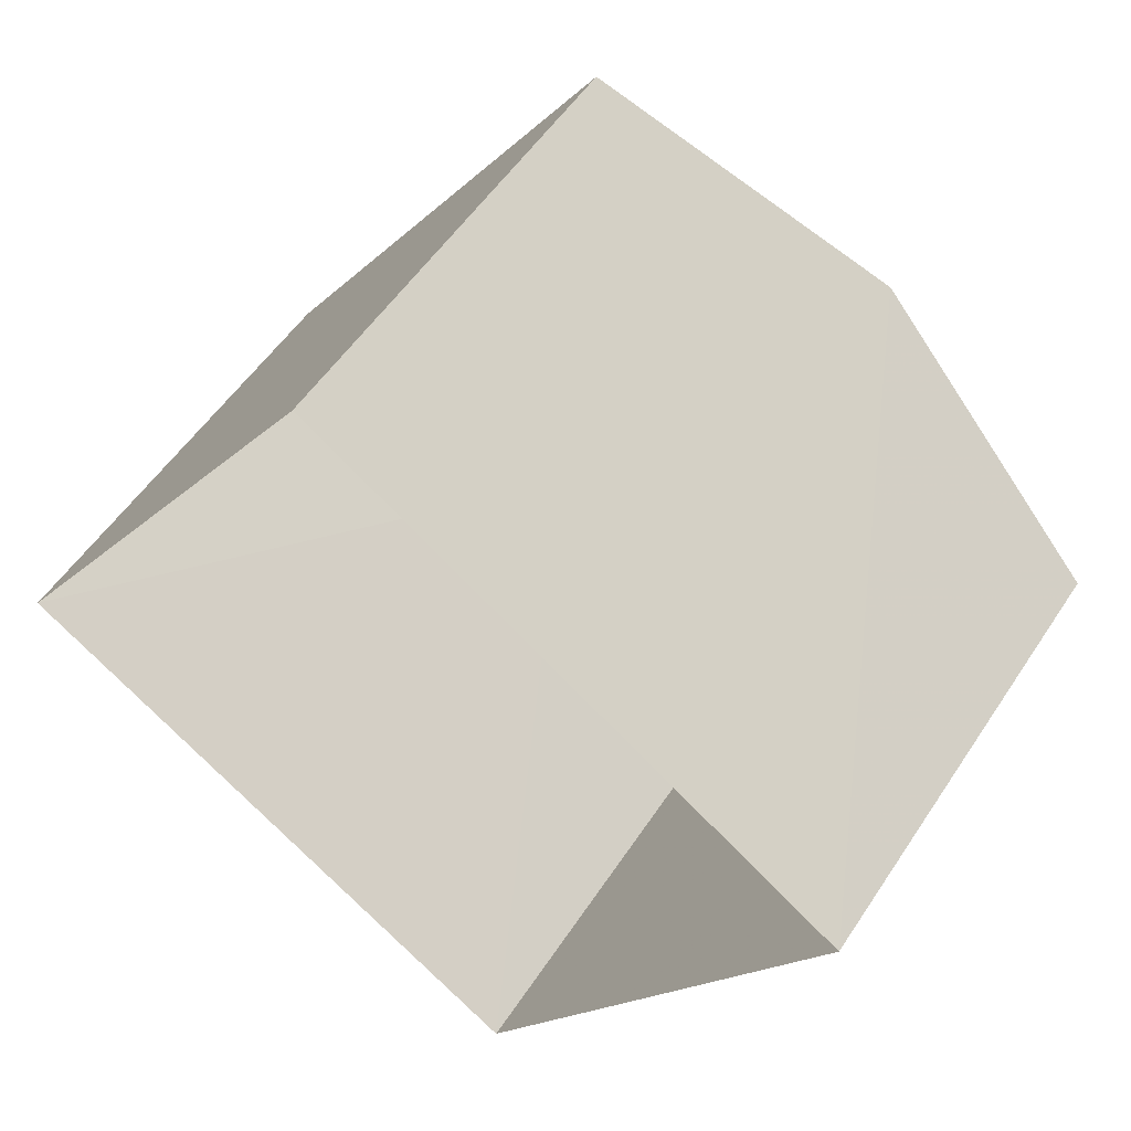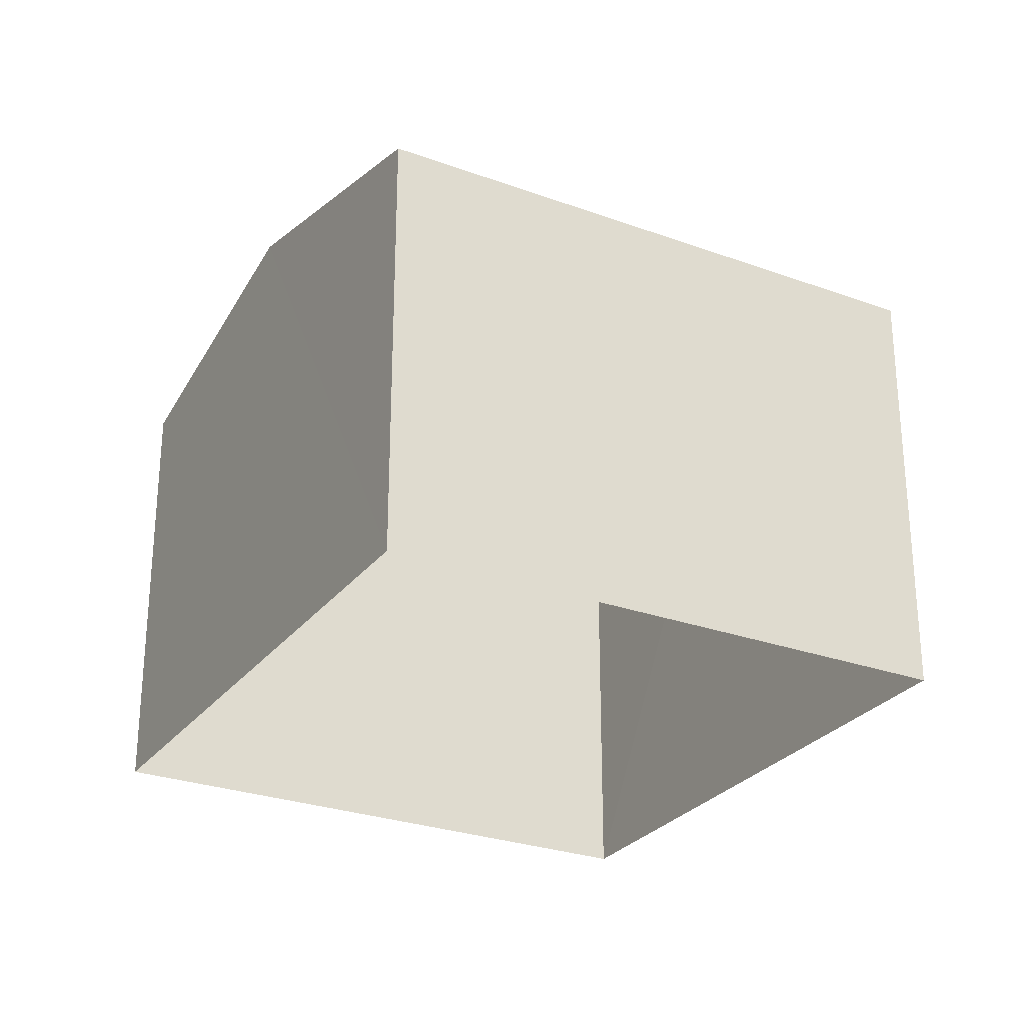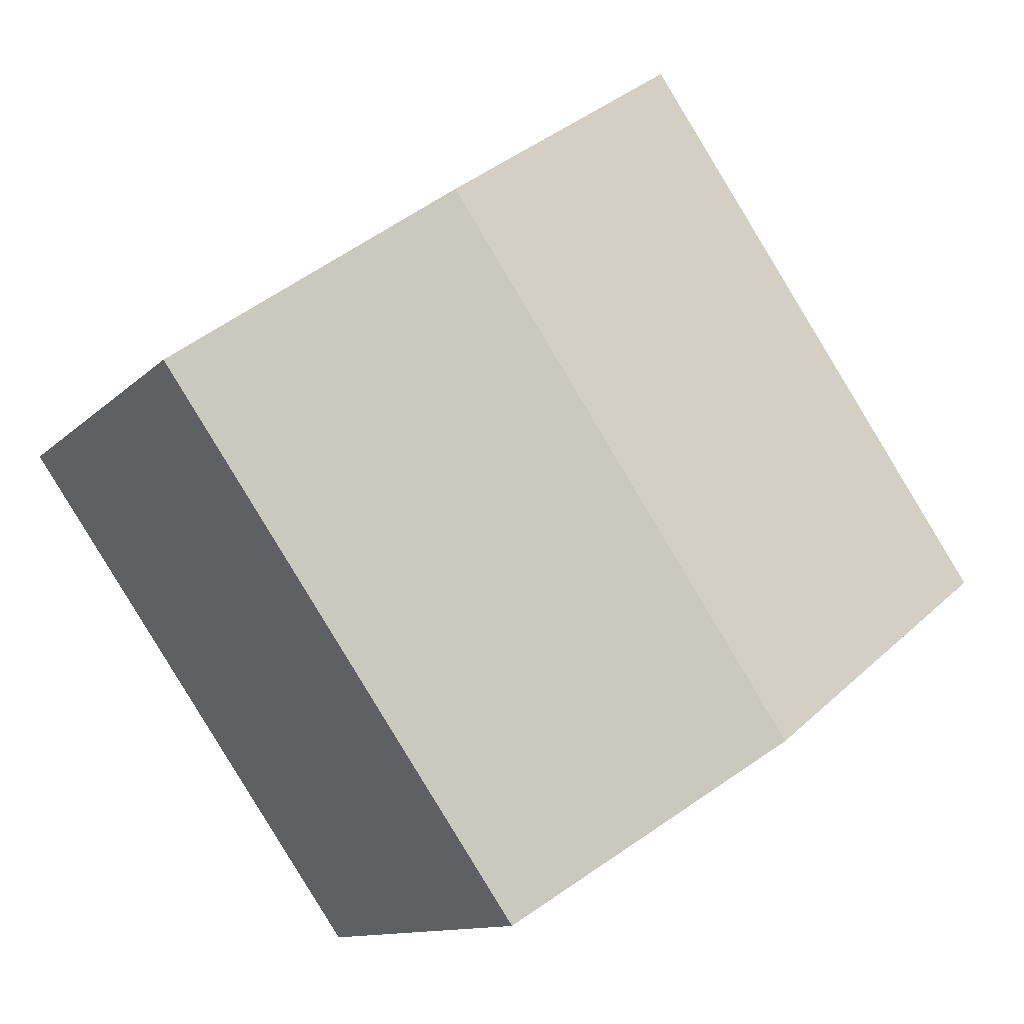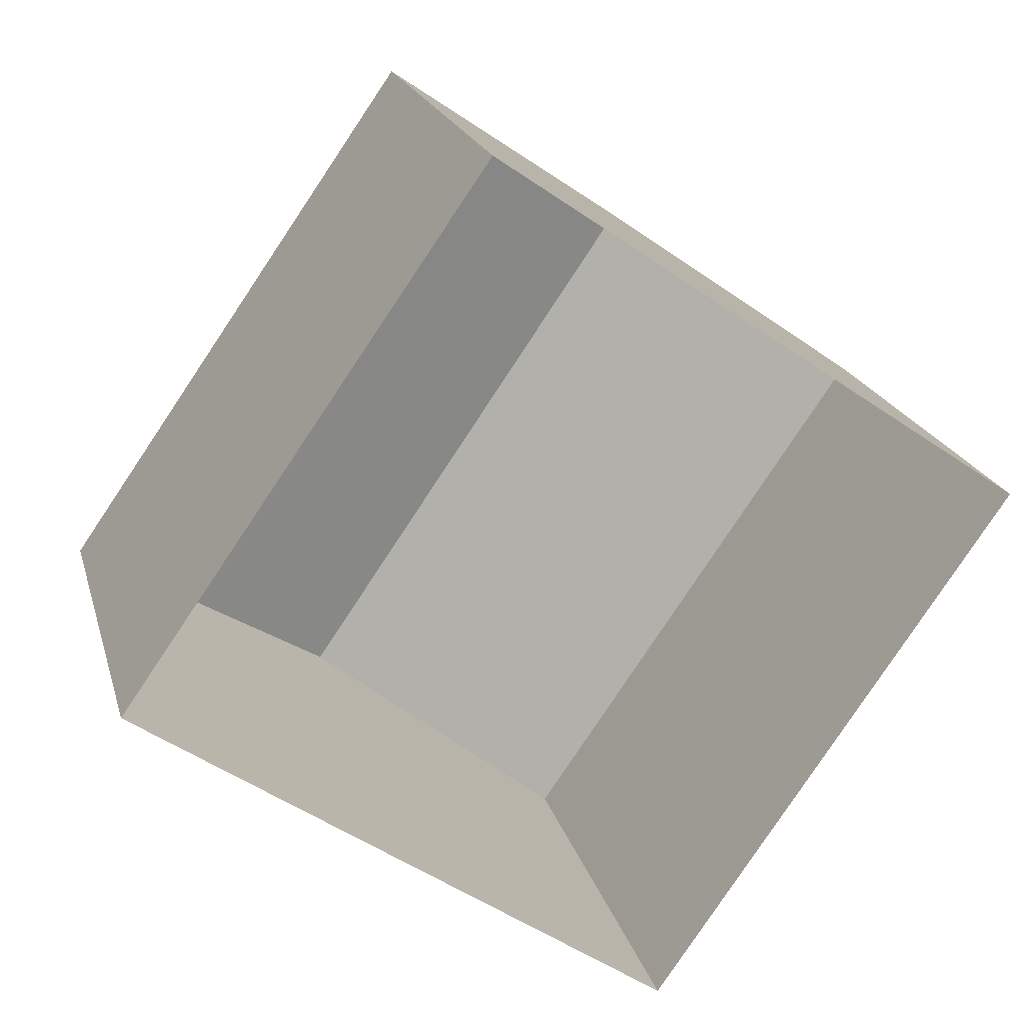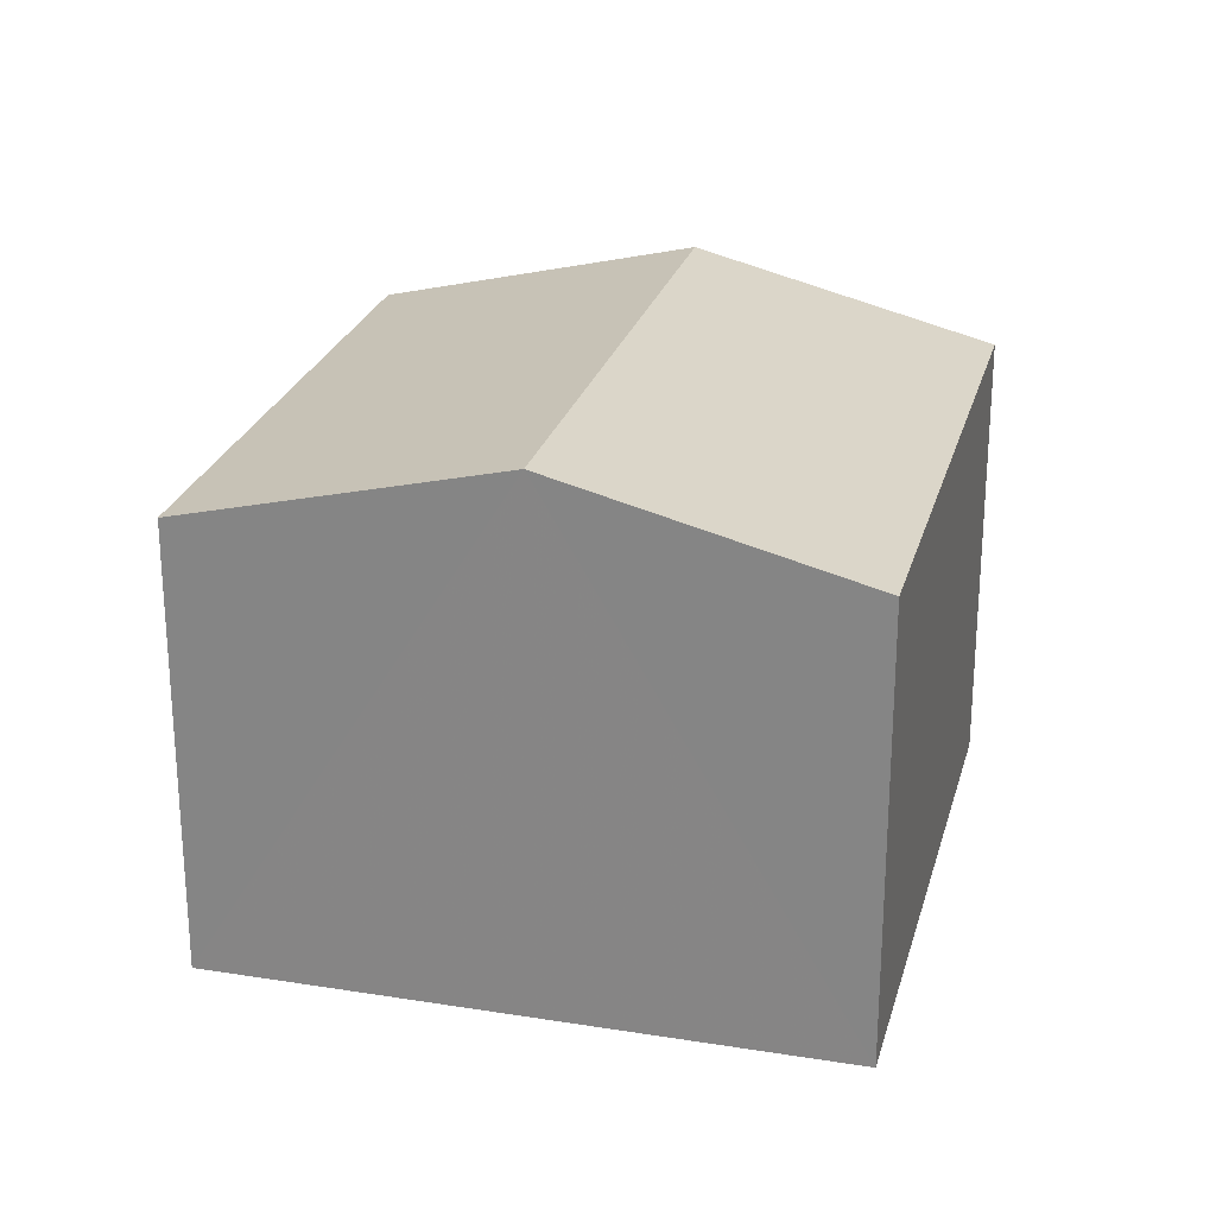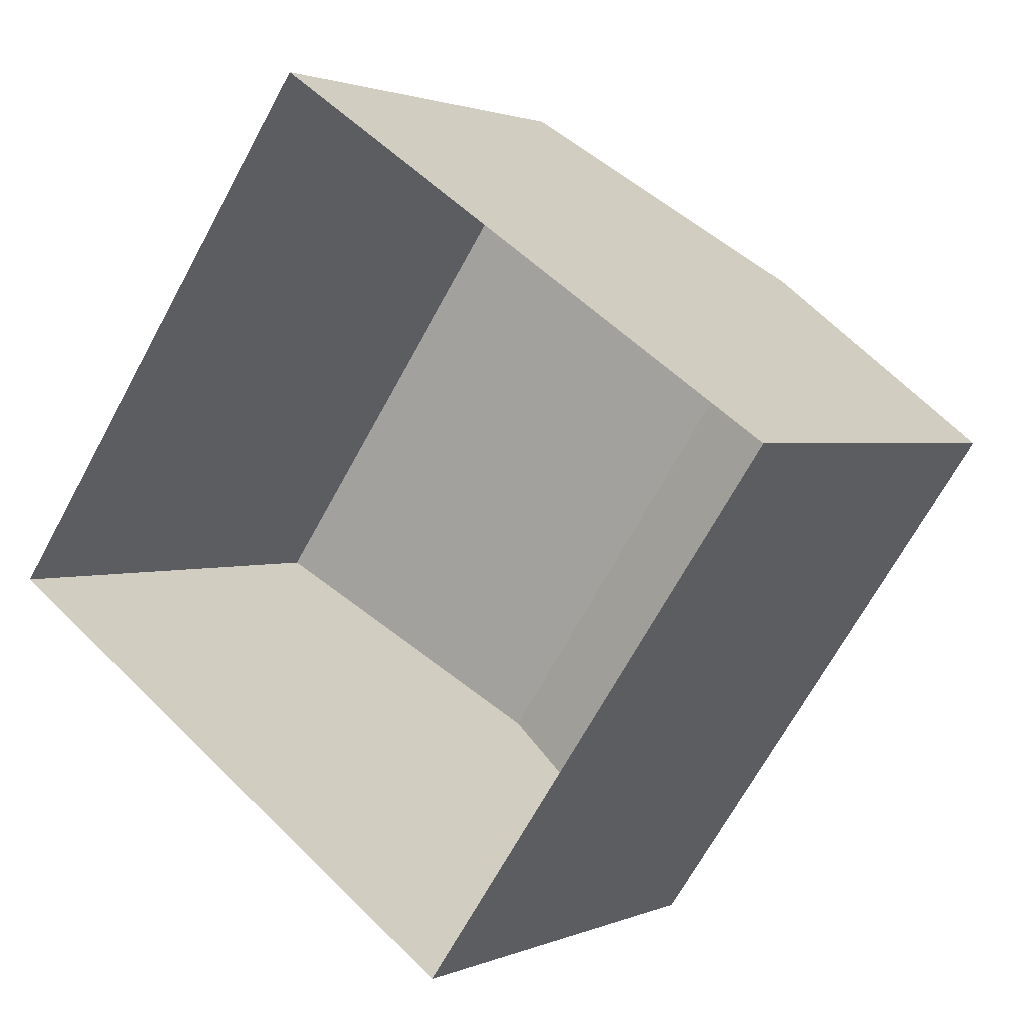
<metadata>
{"format":"obj","ext":"obj","renderer":"f3d","projection":"perspective","resolution":1024,"background":"white","views":[{"elev":52.7,"azim":-147.9,"up":"+Y"},{"elev":-27.6,"azim":95.6,"up":"+Z"},{"elev":-11.3,"azim":-24.9,"up":"+Y"},{"elev":19.8,"azim":166.0,"up":"+Y"},{"elev":25.0,"azim":-130.8,"up":"+Z"},{"elev":1.6,"azim":-146.3,"up":"+Y"}]}
</metadata>
<code>
v -3.135e+05 3.974e+04 7.29
v -3.135e+05 3.975e+04 7.29
v -3.135e+05 3.974e+04 7.289
v -3.135e+05 3.974e+04 7.288
v -3.135e+05 3.974e+04 12.08
v -3.135e+05 3.975e+04 12.09
v -3.135e+05 3.974e+04 12.91
v -3.135e+05 3.974e+04 12.91
v -3.135e+05 3.974e+04 12.08
v -3.135e+05 3.974e+04 12.08
f 1 2 3
f 4 1 3
f 5 6 7
f 8 5 7
f 7 9 8
f 7 10 9
f 10 1 4
f 9 10 4
f 6 3 2
f 6 5 3
f 9 4 8
f 4 3 8
f 3 5 8
f 6 2 7
f 2 1 7
f 1 10 7

</code>
